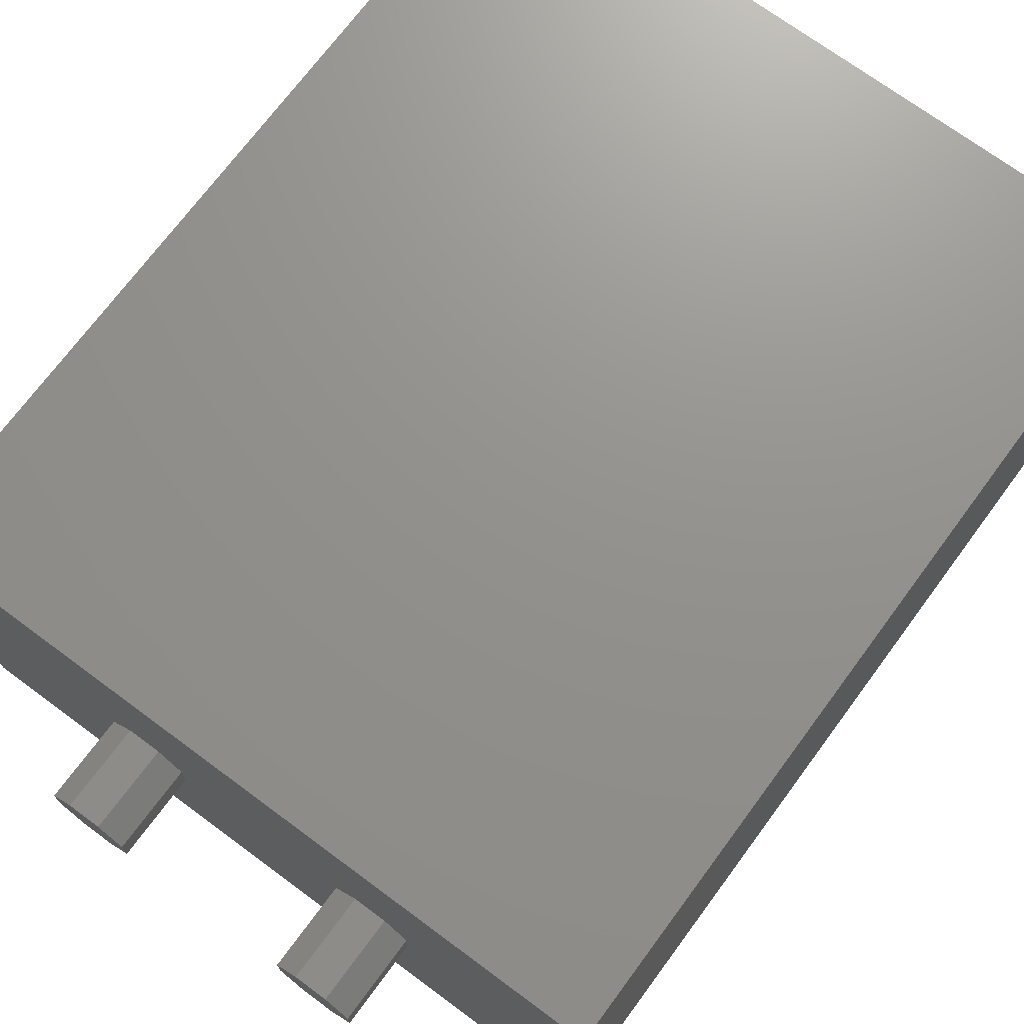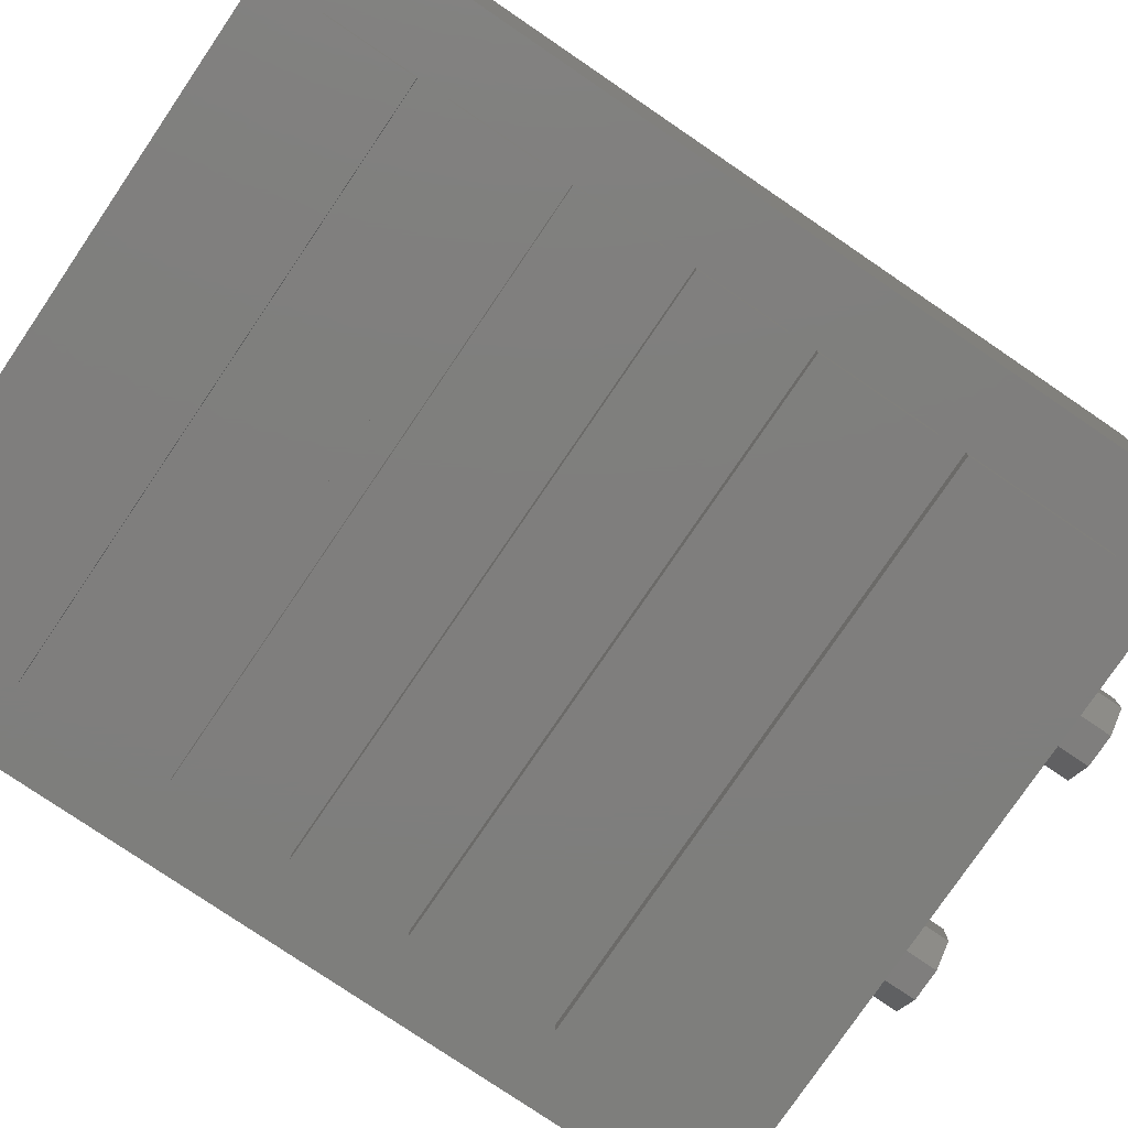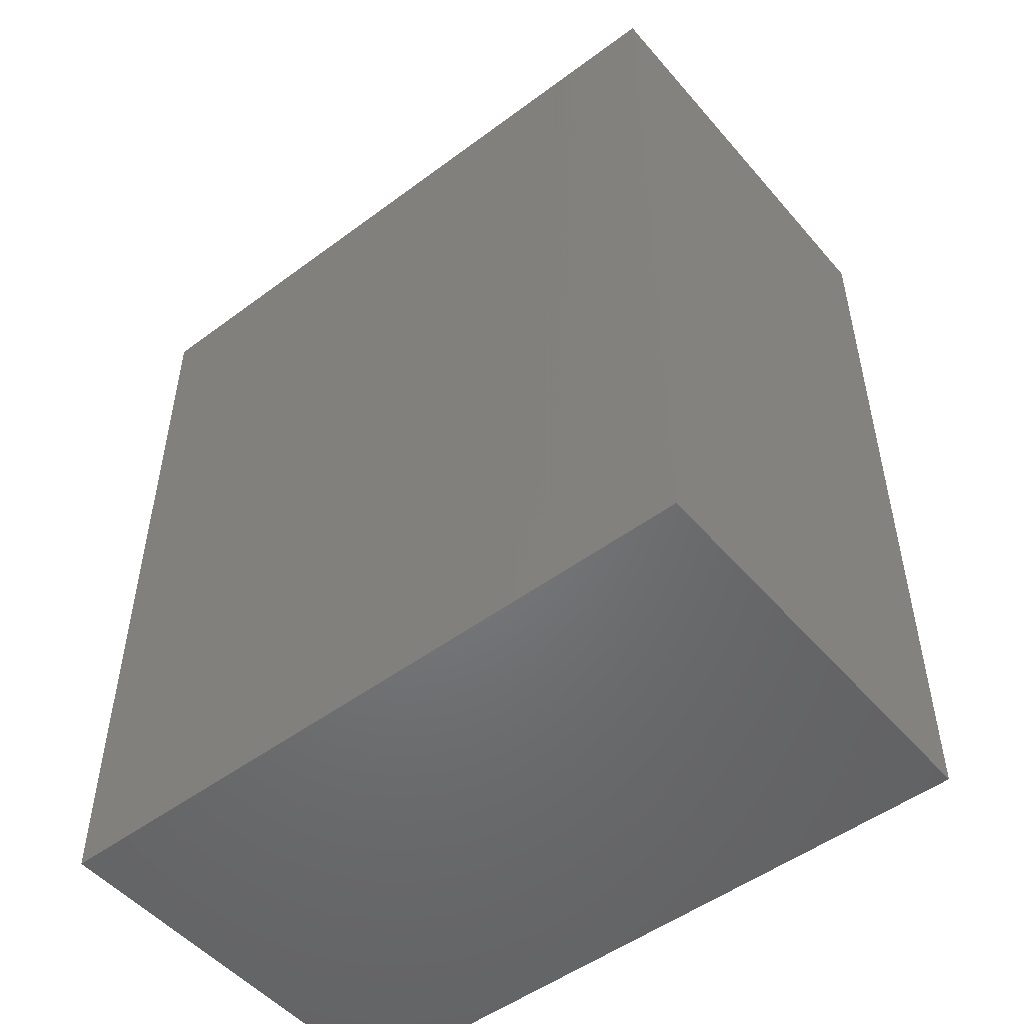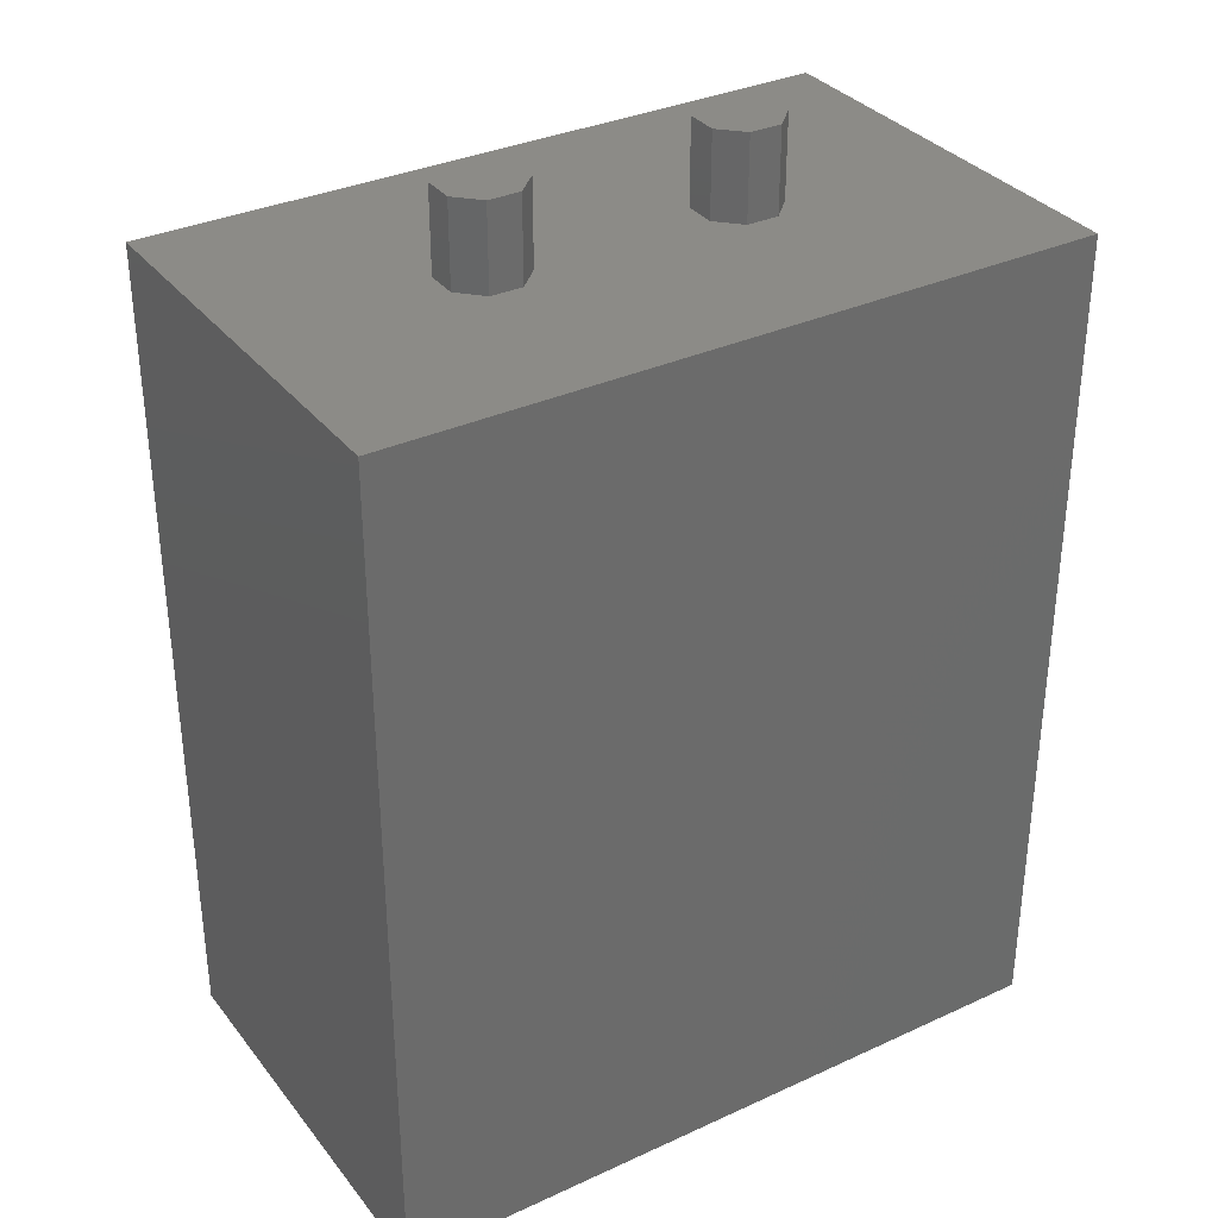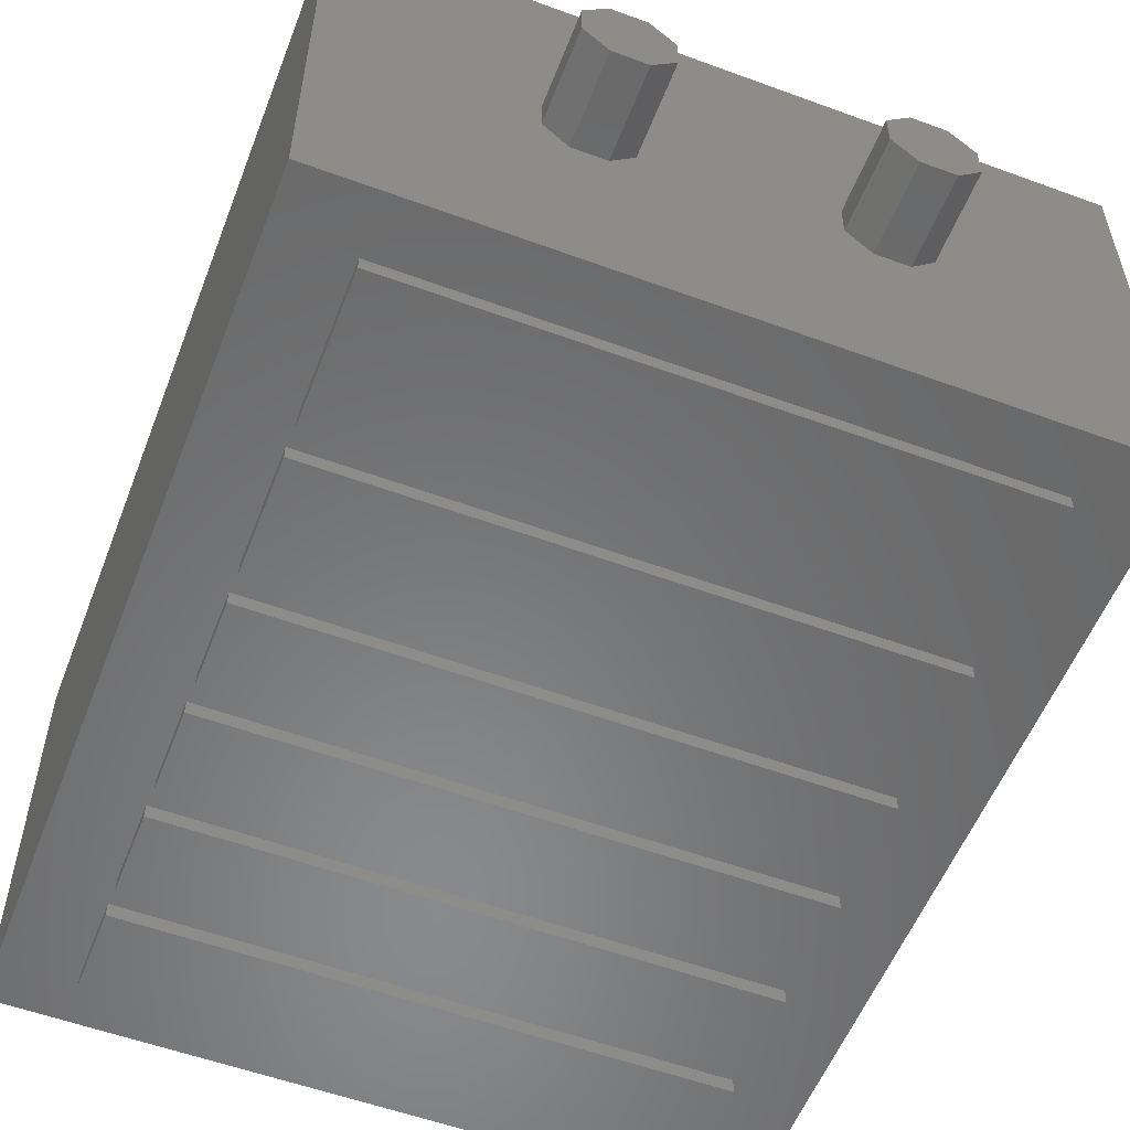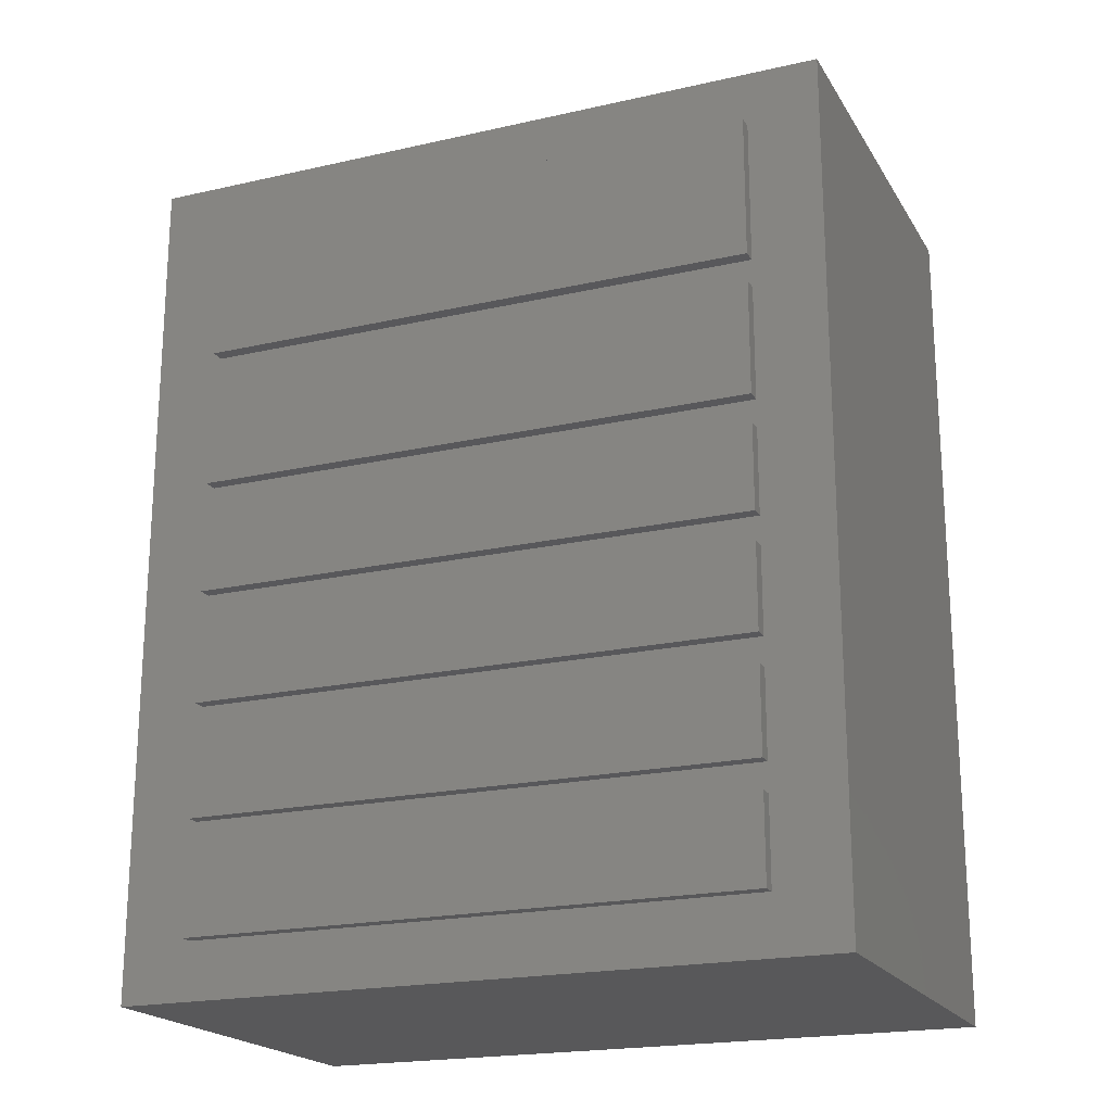
<metadata>
{"format":"stl","ext":"stl","renderer":"f3d","projection":"perspective","resolution":1024,"background":"white","views":[{"elev":71.7,"azim":36.5,"up":"+Y"},{"elev":-78.3,"azim":-124.2,"up":"+Y"},{"elev":-50.6,"azim":-140.9,"up":"+Z"},{"elev":33.6,"azim":147.9,"up":"+Z"},{"elev":-55.6,"azim":-21.1,"up":"+Y"},{"elev":-20.1,"azim":22.7,"up":"+Z"}]}
</metadata>
<code>
# stl→obj: 88 verts, 172 faces
v 22.5 -15.5 -25
v 22.5 -15 -28
v 22.5 -15 -25
v 22.5 -15.5 -28
v 2.5 -15.5 -28
v 2.5 -15 -28
v 2.5 -15 -25
v 2.5 -15.5 -25
v 22.5 -15.5 -21
v 22.5 -15 -24
v 22.5 -15 -21
v 22.5 -15.5 -24
v 2.5 -15.5 -24
v 2.5 -15 -24
v 2.5 -15 -21
v 2.5 -15.5 -21
v 22.5 -15.5 -17
v 22.5 -15 -20
v 22.5 -15 -17
v 22.5 -15.5 -20
v 2.5 -15.5 -20
v 2.5 -15 -20
v 2.5 -15 -17
v 2.5 -15.5 -17
v 22.5 -15.5 -13
v 22.5 -15 -16
v 22.5 -15 -13
v 22.5 -15.5 -16
v 2.5 -15.5 -16
v 2.5 -15 -16
v 2.5 -15 -13
v 2.5 -15.5 -13
v 22.5 -15.5 -8
v 22.5 -15 -12
v 22.5 -15 -8
v 22.5 -15.5 -12
v 2.5 -15.5 -12
v 2.5 -15 -12
v 2.5 -15 -8
v 2.5 -15.5 -8
v 22.5 -15.5 -2
v 22.5 -15 -7
v 22.5 -15 -2
v 22.5 -15.5 -7
v 2.5 -15.5 -7
v 2.5 -15 -7
v 2.5 -15 -2
v 2.5 -15.5 -2
v 25 -15 0
v 25 0 -30
v 25 0 0
v 25 -15 -30
v 0 -15 -30
v 0 0 -30
v 18.39 -6.936 0
v 17.58 -6.118 0
v 16.44 -6.11 0
v 15.62 -6.916 0
v 9.39 -6.936 0
v 15.61 -8.064 0
v 8.584 -6.118 0
v 0 0 0
v 6.618 -6.916 0
v 6.61 -8.064 0
v 7.436 -6.11 0
v 18.38 -8.084 0
v 17.56 -8.89 0
v 16.42 -8.882 0
v 9.382 -8.084 0
v 8.564 -8.89 0
v 0 -15 0
v 7.416 -8.882 0
v 9.382 -8.084 3
v 9.39 -6.936 3
v 6.61 -8.064 3
v 7.416 -8.882 3
v 8.564 -8.89 3
v 6.618 -6.916 3
v 7.436 -6.11 3
v 8.584 -6.118 3
v 18.38 -8.084 3
v 18.39 -6.936 3
v 15.61 -8.064 3
v 16.42 -8.882 3
v 17.56 -8.89 3
v 15.62 -6.916 3
v 16.44 -6.11 3
v 17.58 -6.118 3
f 1 2 3
f 2 1 4
f 5 2 4
f 2 5 6
f 7 1 3
f 1 7 8
f 5 7 6
f 7 5 8
f 5 1 8
f 1 5 4
f 9 10 11
f 10 9 12
f 13 10 12
f 10 13 14
f 15 9 11
f 9 15 16
f 13 15 14
f 15 13 16
f 13 9 16
f 9 13 12
f 17 18 19
f 18 17 20
f 21 18 20
f 18 21 22
f 23 17 19
f 17 23 24
f 21 23 22
f 23 21 24
f 21 17 24
f 17 21 20
f 25 26 27
f 26 25 28
f 29 26 28
f 26 29 30
f 31 25 27
f 25 31 32
f 29 31 30
f 31 29 32
f 29 25 32
f 25 29 28
f 33 34 35
f 34 33 36
f 37 34 36
f 34 37 38
f 39 33 35
f 33 39 40
f 37 39 38
f 39 37 40
f 37 33 40
f 33 37 36
f 41 42 43
f 42 41 44
f 45 42 44
f 42 45 46
f 47 41 43
f 41 47 48
f 45 47 46
f 47 45 48
f 45 41 48
f 41 45 44
f 49 50 51
f 50 49 52
f 53 50 52
f 50 53 54
f 51 55 49
f 51 56 55
f 51 57 56
f 58 59 60
f 61 58 57
f 61 57 51
f 58 61 59
f 62 61 51
f 63 62 64
f 65 62 63
f 61 62 65
f 66 49 55
f 67 49 66
f 68 49 67
f 69 60 59
f 60 69 68
f 70 68 69
f 68 70 49
f 71 70 72
f 70 71 49
f 64 71 72
f 71 64 62
f 53 62 54
f 62 53 71
f 71 47 49
f 71 46 47
f 46 39 42
f 71 39 46
f 71 38 39
f 38 31 34
f 71 31 38
f 71 30 31
f 30 23 26
f 53 30 71
f 30 53 23
f 22 15 18
f 23 53 22
f 22 53 15
f 14 7 10
f 15 53 14
f 14 53 7
f 6 53 2
f 7 53 6
f 43 49 47
f 42 49 43
f 35 42 39
f 35 49 42
f 34 49 35
f 27 34 31
f 27 49 34
f 26 49 27
f 19 26 23
f 52 26 19
f 52 19 18
f 11 18 15
f 52 18 11
f 52 11 10
f 3 10 7
f 52 10 3
f 52 3 2
f 26 52 49
f 52 2 53
f 50 62 51
f 62 50 54
f 73 59 74
f 59 73 69
f 72 75 64
f 75 72 76
f 72 77 76
f 77 72 70
f 64 78 63
f 78 64 75
f 65 78 79
f 78 65 63
f 70 73 77
f 73 70 69
f 61 79 80
f 79 61 65
f 74 61 80
f 61 74 59
f 81 55 82
f 55 81 66
f 68 83 60
f 83 68 84
f 68 85 84
f 85 68 67
f 60 86 58
f 86 60 83
f 57 86 87
f 86 57 58
f 67 81 85
f 81 67 66
f 56 87 88
f 87 56 57
f 82 56 88
f 56 82 55
f 80 73 74
f 80 77 73
f 79 77 80
f 79 76 77
f 78 76 79
f 76 78 75
f 88 81 82
f 88 85 81
f 87 85 88
f 87 84 85
f 86 84 87
f 84 86 83

</code>
